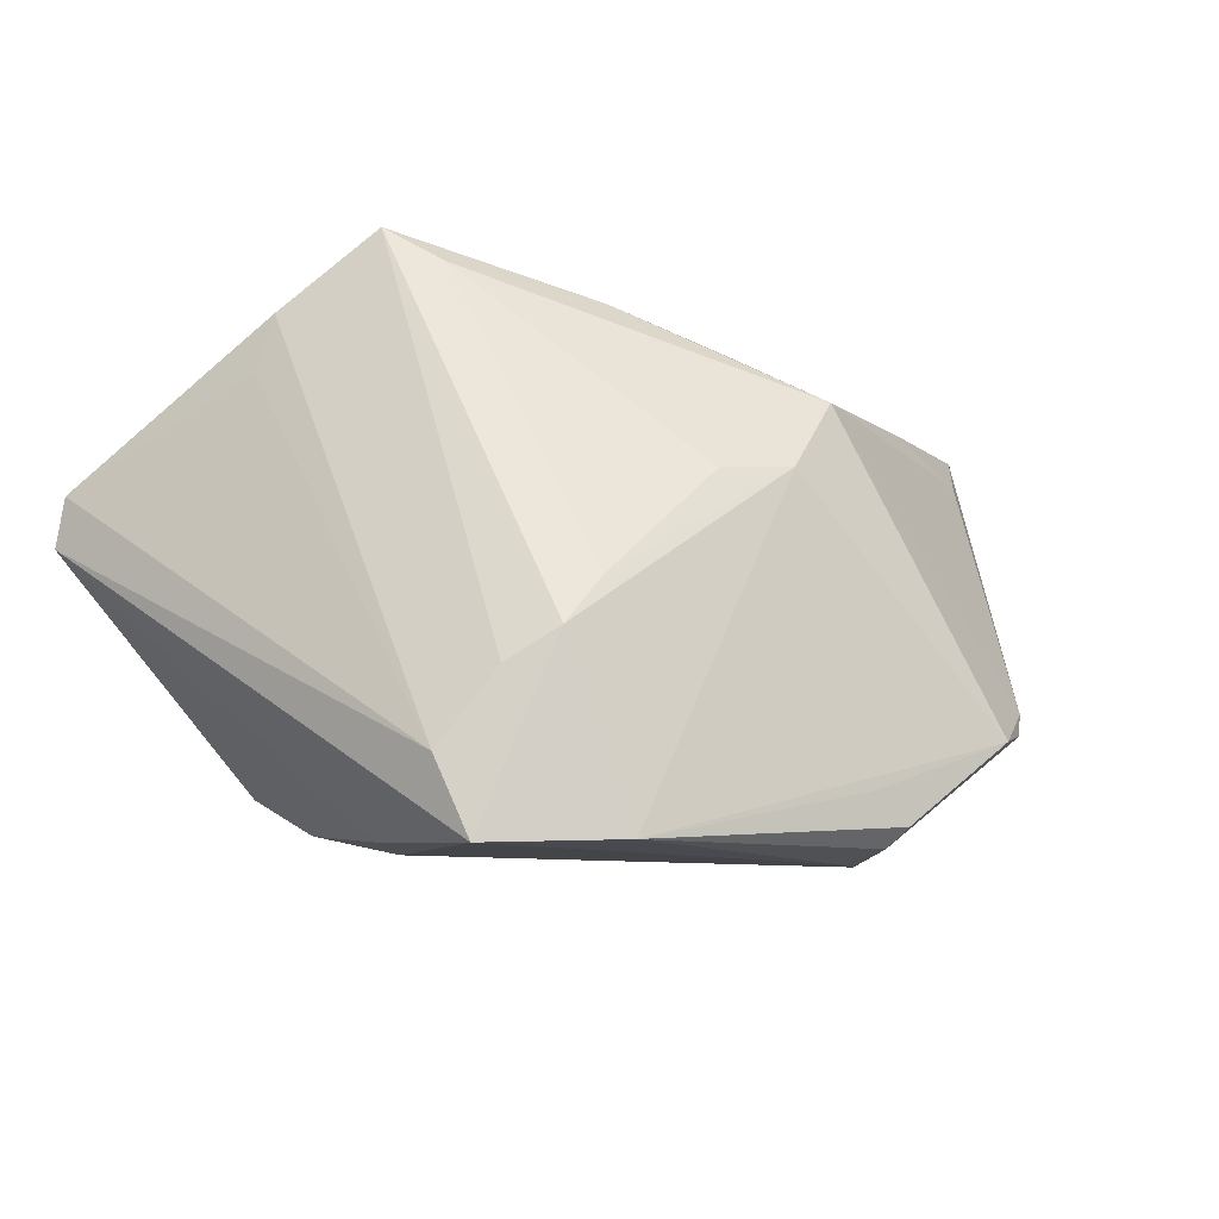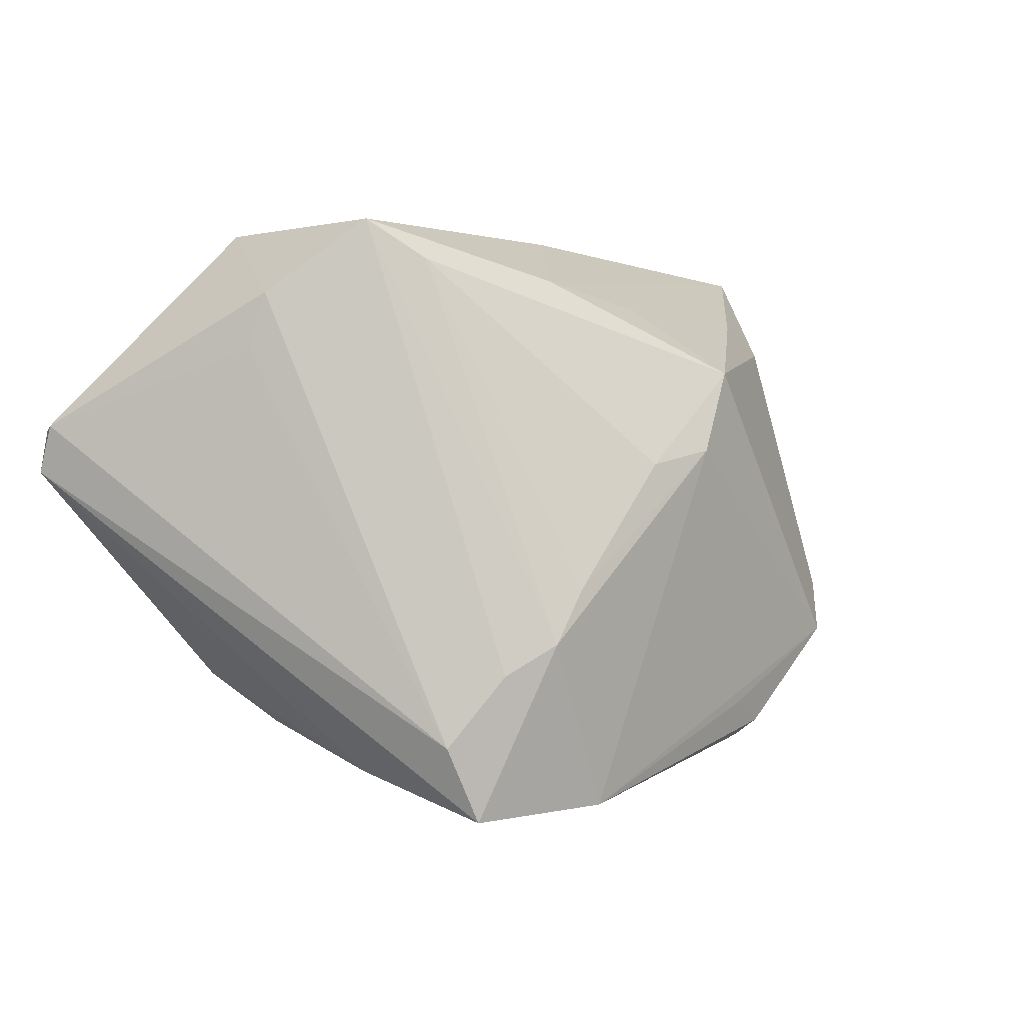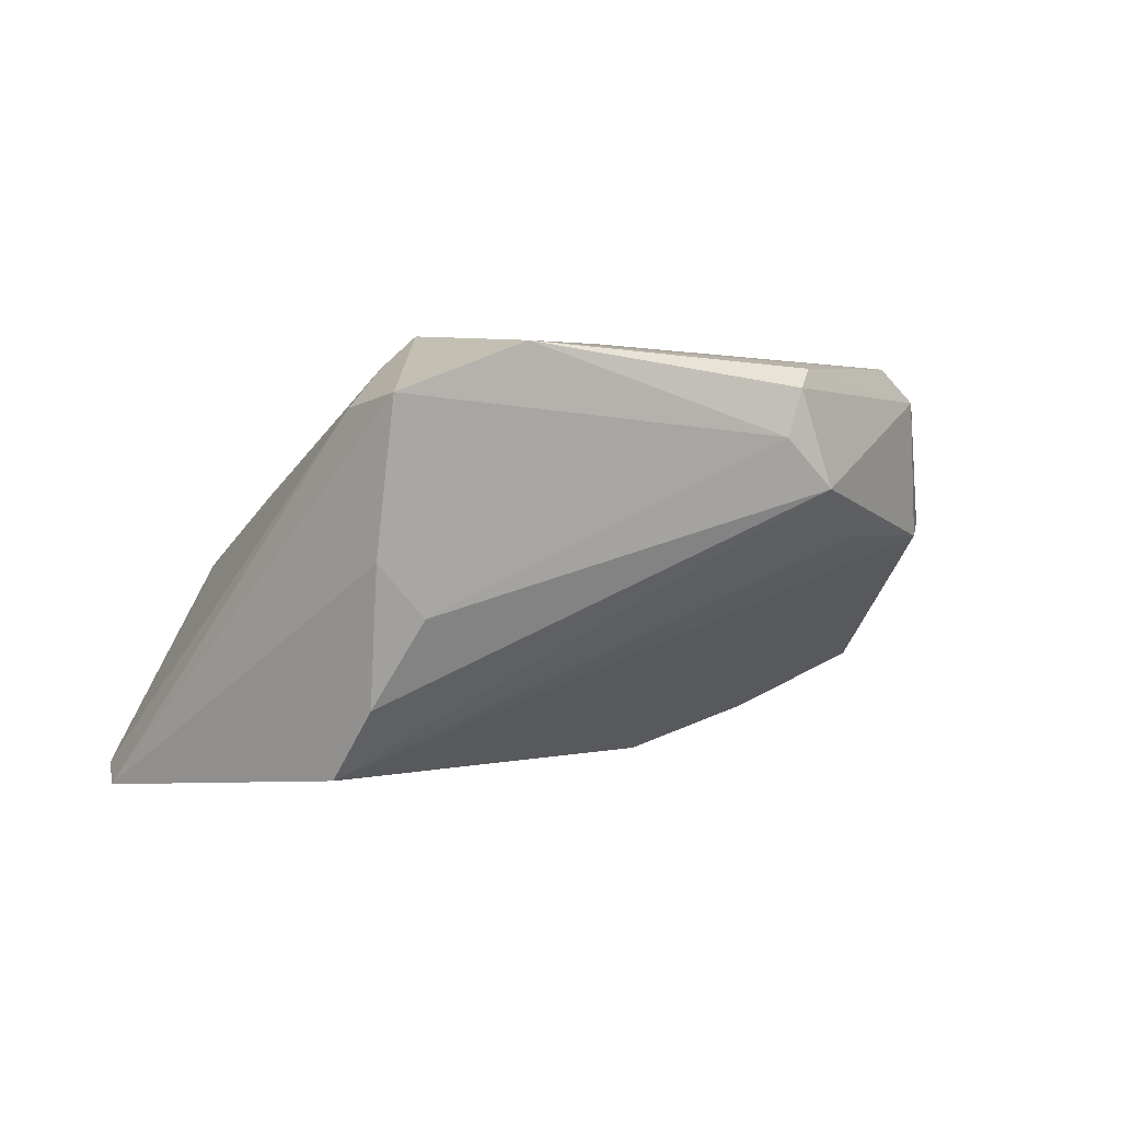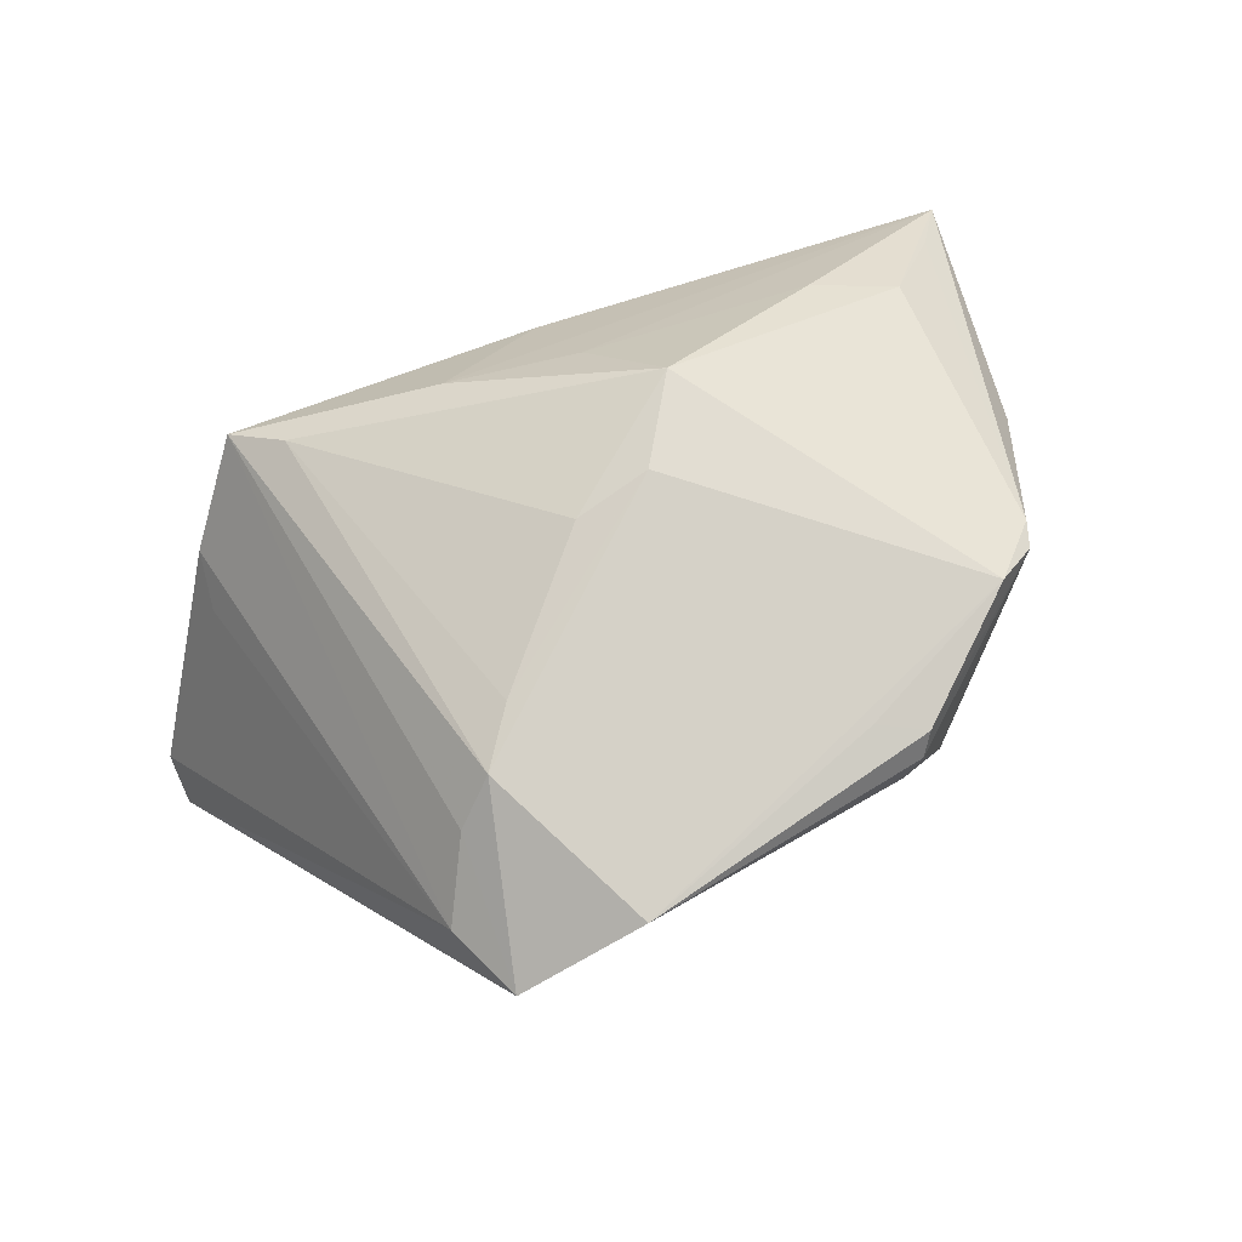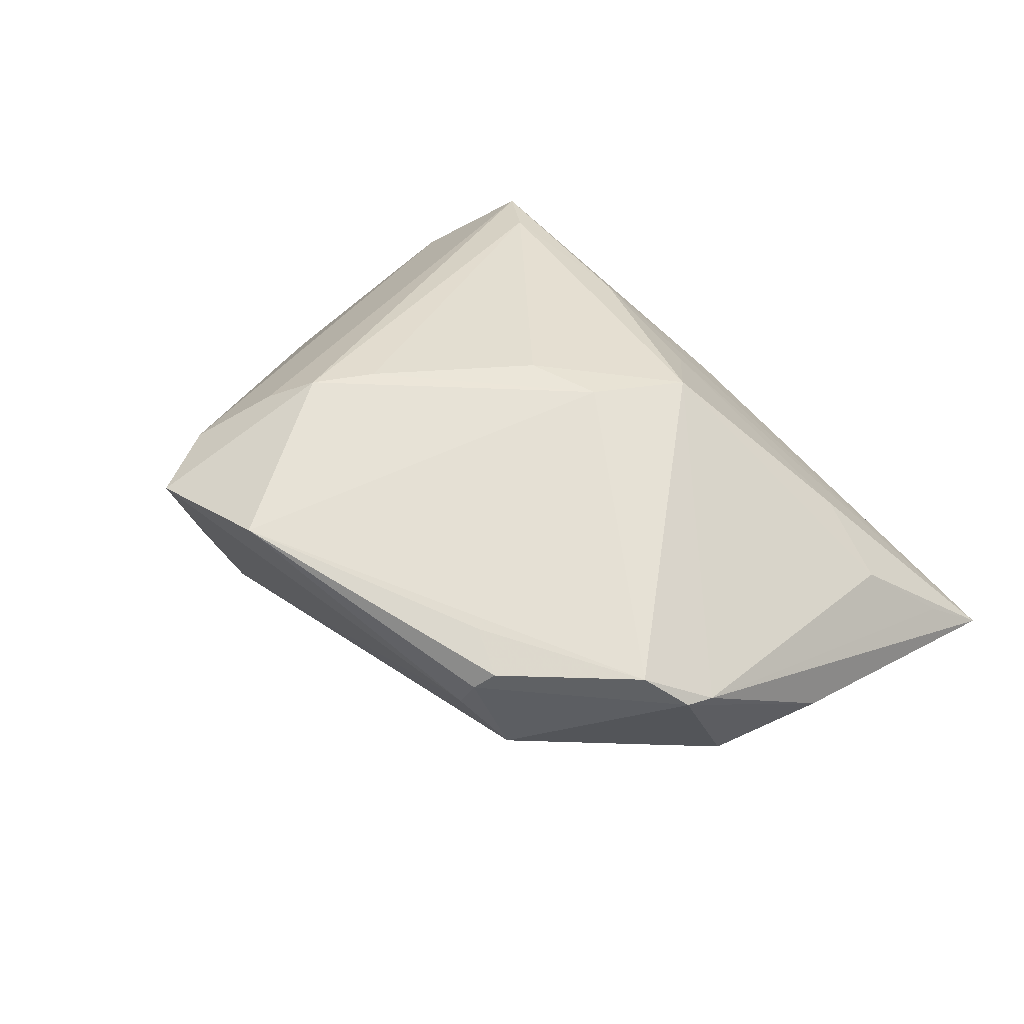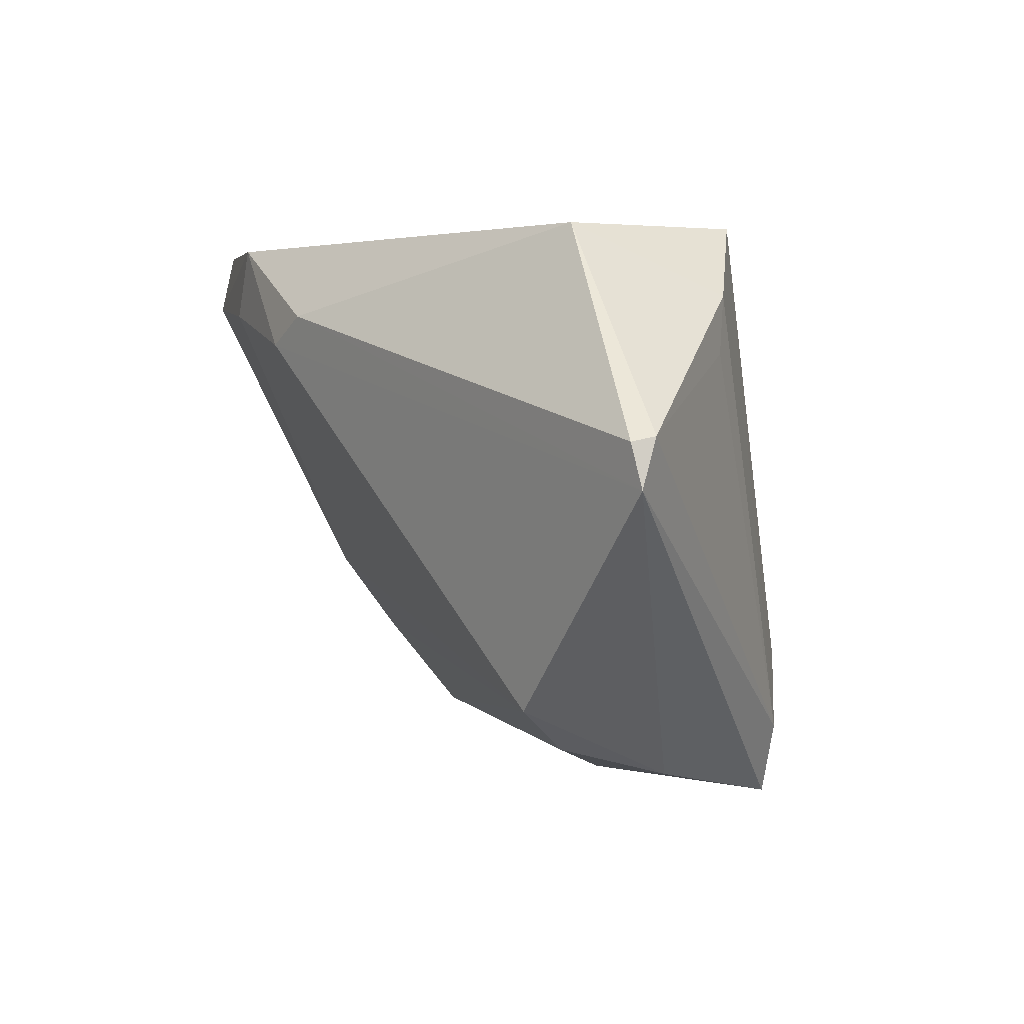
<metadata>
{"format":"obj","ext":"obj","renderer":"f3d","projection":"perspective","resolution":1024,"background":"white","views":[{"elev":-21.2,"azim":-30.1,"up":"+Y"},{"elev":1.6,"azim":-46.5,"up":"+Y"},{"elev":2.9,"azim":-13.5,"up":"+Z"},{"elev":77.8,"azim":-23.2,"up":"+Z"},{"elev":60.0,"azim":42.6,"up":"+Z"},{"elev":3.1,"azim":-128.8,"up":"+Y"}]}
</metadata>
<code>
v 0.03583 0.02681 0.01046
v -0.05862 0.01179 -0.02661
v 0.03847 -0.01725 0.02505
v 0.04649 0.02323 0.007512
v -0.03436 0.03735 -0.01844
v 0.04531 0.03699 -0.01773
v -0.02866 0.03295 0.01214
v -0.04481 0.02138 -0.003294
v 0.04502 -0.01121 0.01961
v 0.0437 -0.01452 0.02079
v -0.03346 -0.02203 -0.02511
v -0.0239 -0.03217 -0.005016
v -0.002439 0.006829 0.02815
v 0.03436 0.02792 -0.02347
v -0.006507 0.03779 -0.006111
v 0.01382 0.01913 0.02695
v 0.02057 -0.03217 0.01621
v -0.02844 -0.03779 0.02124
v -0.01718 -0.008885 0.02843
v -0.05868 0.00577 -0.02873
v -0.009236 0.03101 0.01551
v 0.05217 0.003634 0.004612
v -0.01255 -0.03667 0.02732
v -0.02979 -0.0332 0.001667
v 0.04638 -0.009469 0.003215
v 0.0343 -0.01871 0.003729
v 0.05434 0.03005 -0.002287
v -0.02976 -0.0281 -0.0161
v -0.02705 -0.01936 0.02455
v 0.05868 0.03559 -0.008307
v 0.0164 0.02332 -0.02869
v 0.02687 -0.03015 0.009926
v 0.004825 0.03779 0.00116
v -0.03474 0.03779 0.007682
v 0.009978 0.02703 -0.02921
v -0.03226 -0.02831 0.01959
v 0.02251 -0.03157 0.02222
v 0.0185 -0.02642 0.02576
v 0.0241 -0.02939 0.02461
v -0.04354 0.02856 -0.001562
v 0.007029 0.02785 0.01639
v -0.05725 0.01118 -0.02921
v 0.0513 0.0296 -0.01612
v 0.03036 0.03701 -0.0244
v -0.02207 -0.01548 0.02868
v 0.006979 0.008638 0.02921
f 20 36 2
f 40 36 34
f 34 5 40
f 5 2 40
f 15 5 34
f 43 6 30
f 20 11 24
f 18 36 20
f 18 24 12
f 20 24 18
f 30 21 41
f 41 21 16
f 45 18 23
f 7 13 16
f 7 21 34
f 16 21 7
f 34 45 7
f 11 32 28
f 32 12 28
f 28 24 11
f 12 24 28
f 25 43 30
f 8 2 36
f 36 40 8
f 8 40 2
f 33 15 34
f 6 15 33
f 30 6 33
f 33 21 30
f 34 21 33
f 5 15 44
f 44 15 6
f 44 35 5
f 6 43 44
f 20 2 42
f 42 35 20
f 42 2 5
f 5 35 42
f 34 36 29
f 29 45 34
f 36 18 29
f 18 45 29
f 16 13 46
f 46 3 16
f 23 3 46
f 46 45 23
f 13 7 19
f 19 7 45
f 19 46 13
f 45 46 19
f 1 4 30
f 16 4 1
f 30 41 1
f 1 41 16
f 30 4 27
f 22 25 30
f 32 25 10
f 10 37 32
f 25 22 10
f 26 32 11
f 11 25 26
f 26 25 32
f 17 37 23
f 32 37 17
f 23 18 17
f 17 12 32
f 17 18 12
f 23 37 39
f 39 10 3
f 37 10 39
f 35 44 31
f 31 11 20
f 20 35 31
f 9 22 30
f 9 10 22
f 30 27 9
f 9 27 4
f 3 10 9
f 16 3 9
f 9 4 16
f 38 3 23
f 23 39 38
f 38 39 3
f 14 25 11
f 11 31 14
f 43 25 14
f 14 44 43
f 14 31 44

</code>
